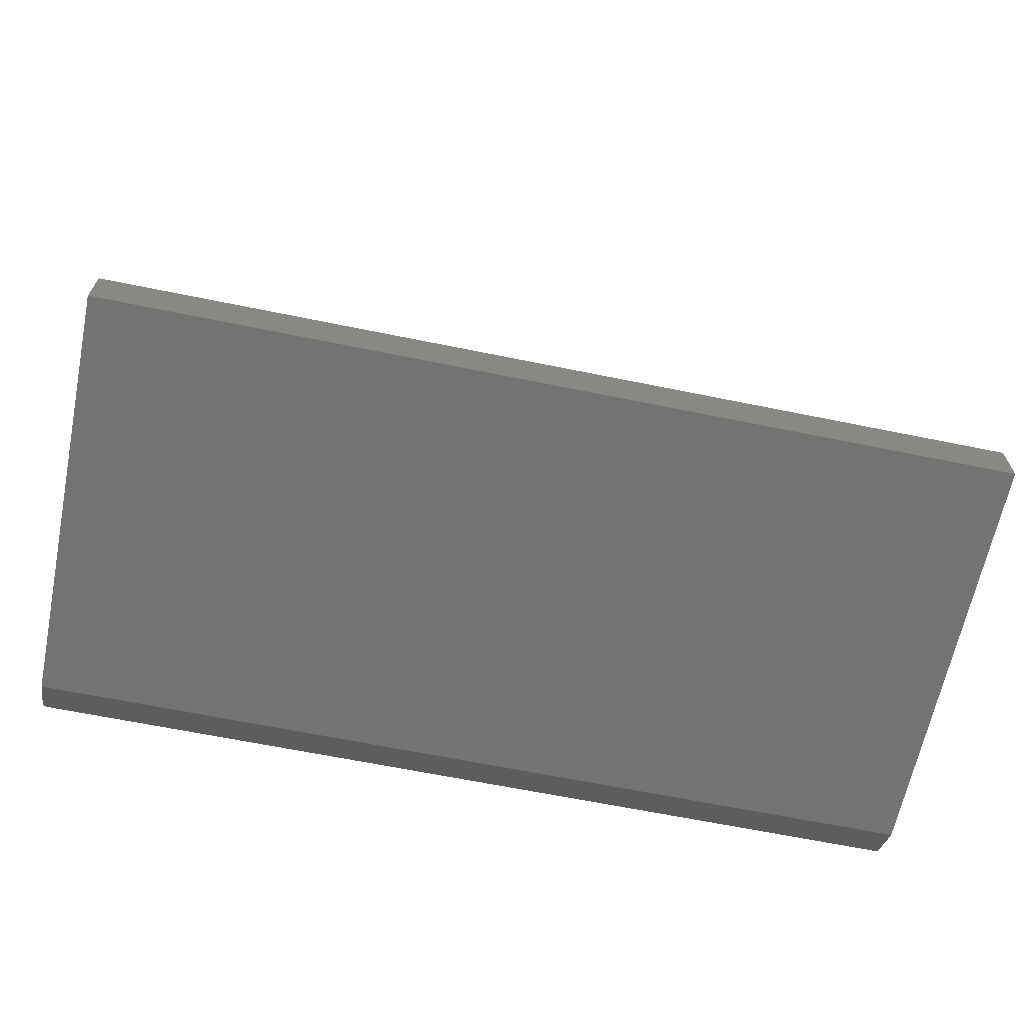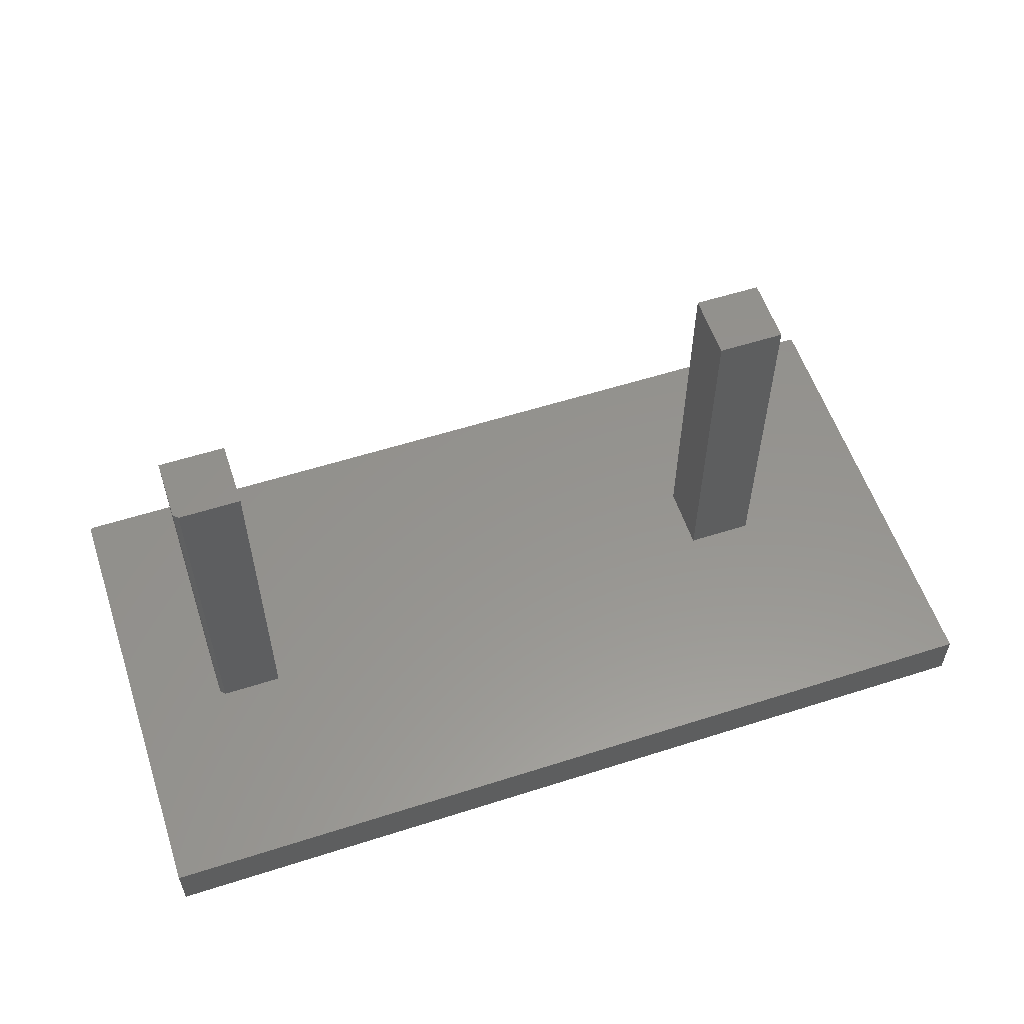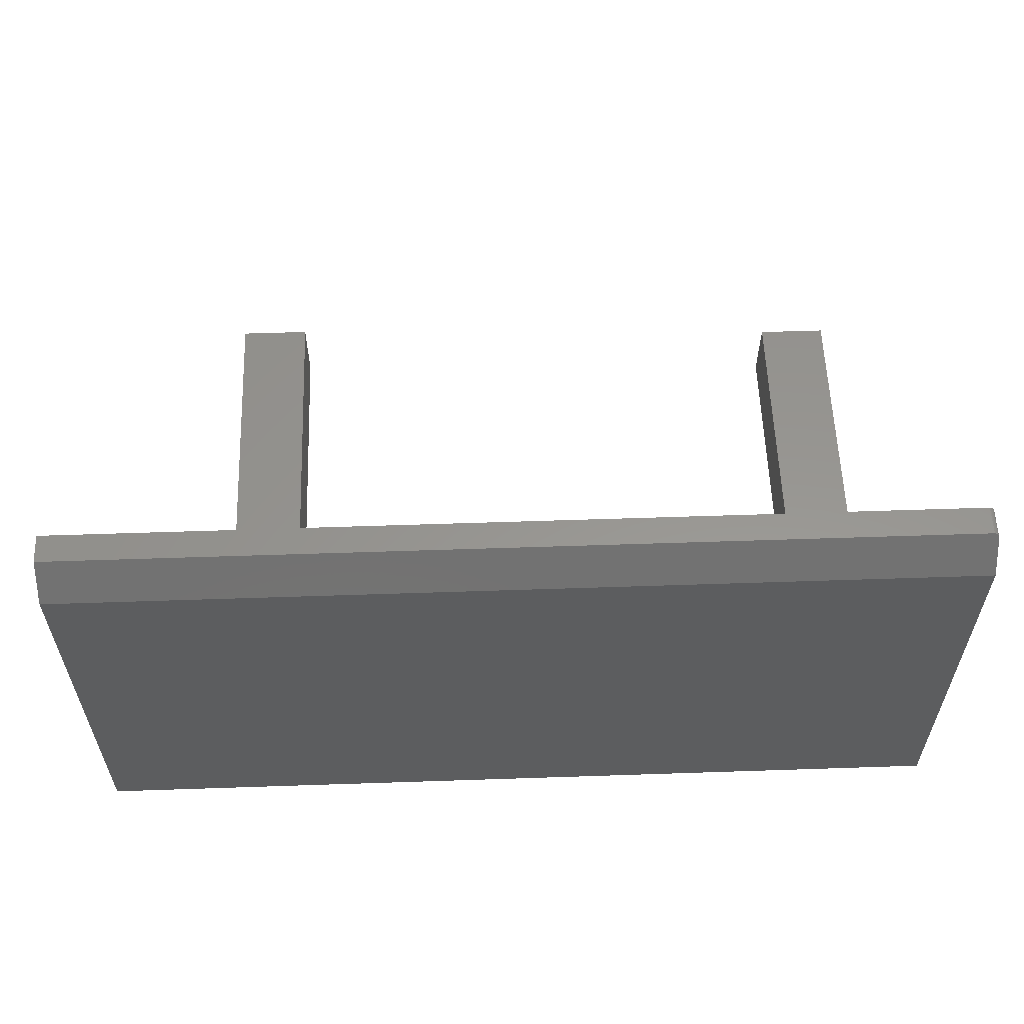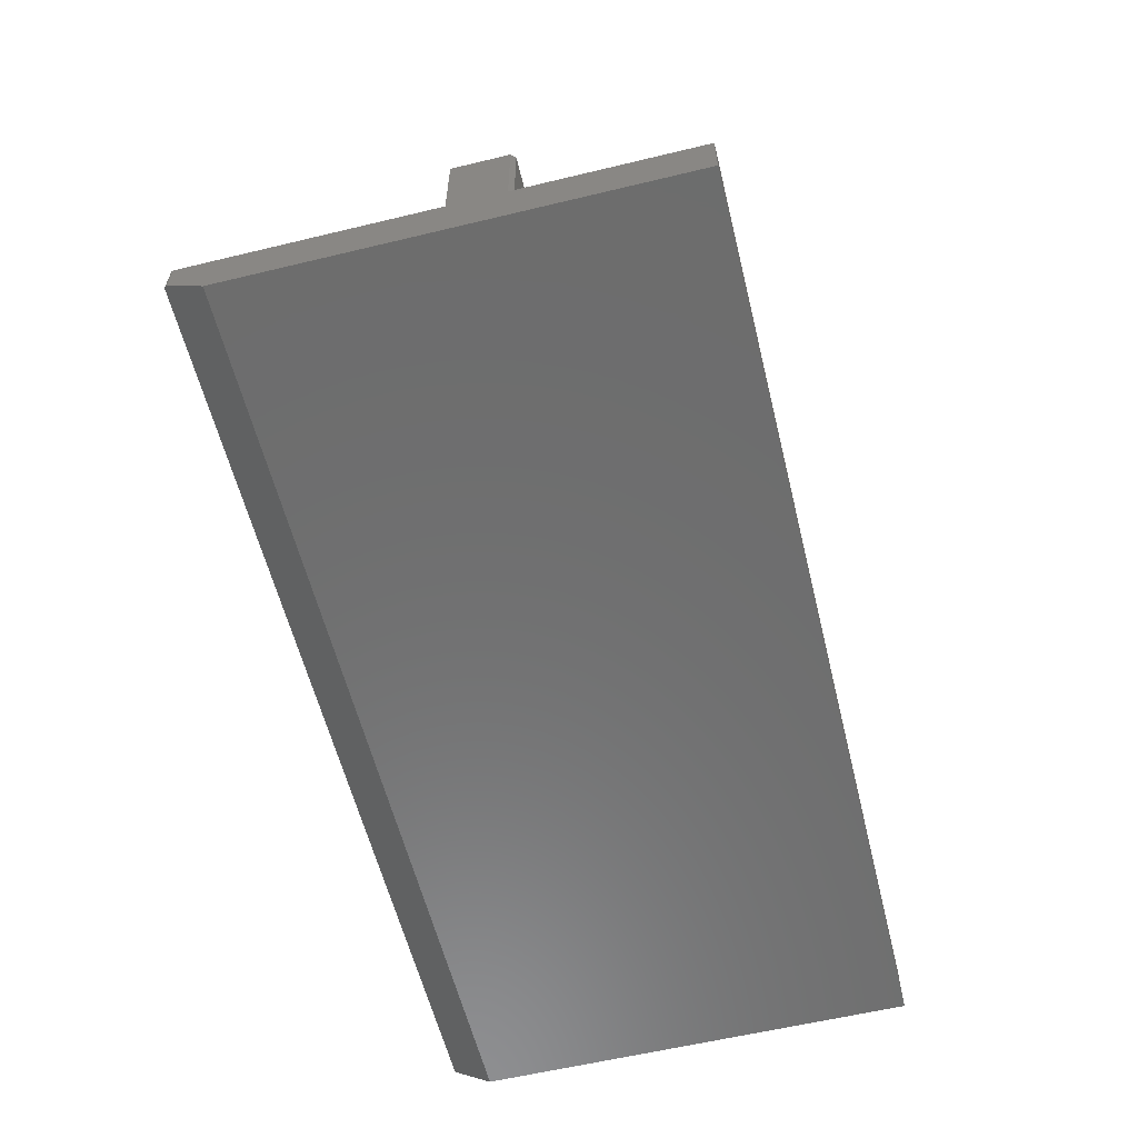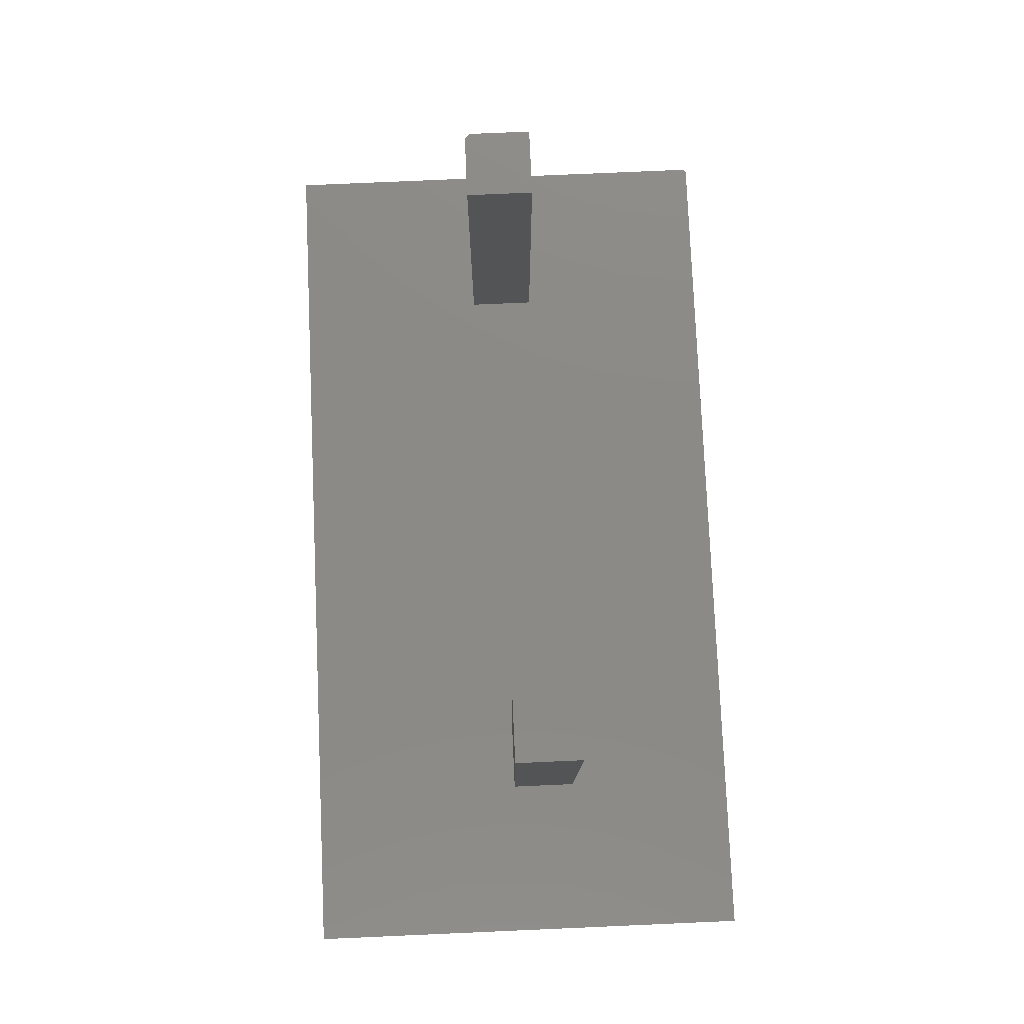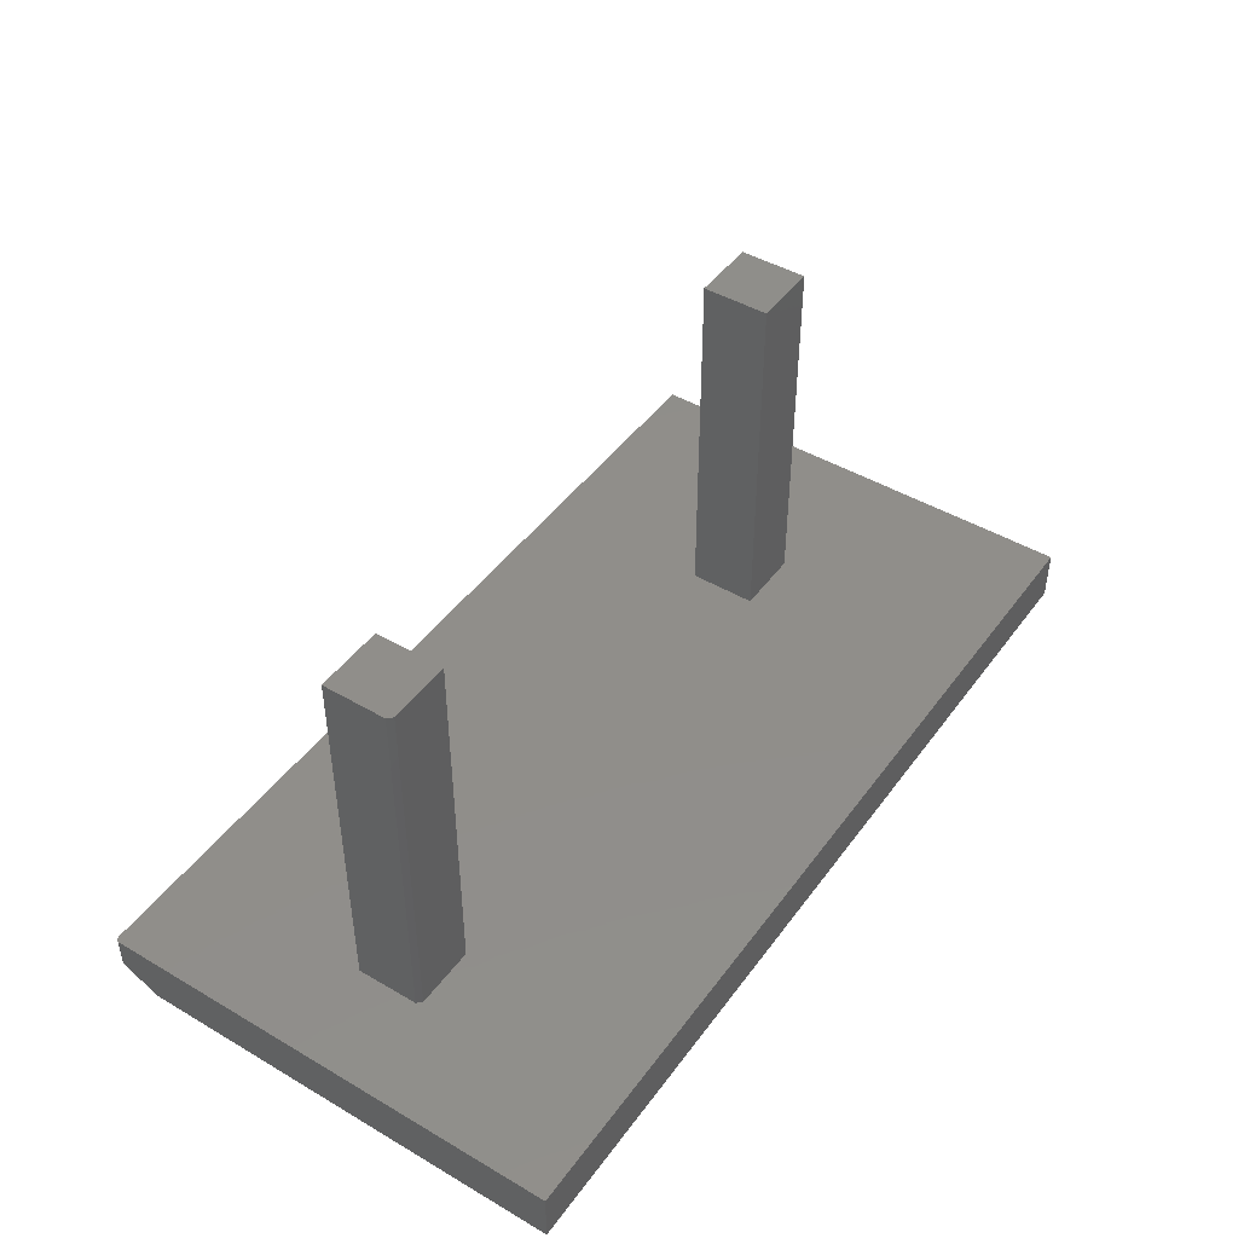
<metadata>
{"format":"stl","ext":"stl","renderer":"f3d","projection":"perspective","resolution":1024,"background":"white","views":[{"elev":-65.2,"azim":-11.6,"up":"+Z"},{"elev":57.0,"azim":-18.4,"up":"+Z"},{"elev":57.9,"azim":178.0,"up":"+Y"},{"elev":-59.3,"azim":-76.1,"up":"+Z"},{"elev":78.4,"azim":87.5,"up":"+Z"},{"elev":45.4,"azim":-56.0,"up":"+Z"}]}
</metadata>
<code>
# stl→obj: 42 verts, 80 faces
v -0.4844 0.1484 0.6875
v -0.5938 0.1484 0.6875
v -0.4844 0.03906 0.6875
v -0.5938 0.04688 0.6875
v -0.5859 0.03906 0.6875
v -0.5938 0.1484 0.08594
v -0.5938 0.04688 0.08594
v -0.5859 0.03906 0.08594
v -0.4844 0.03906 0.08594
v -0.7465 0.4752 0.08594
v -0.7437 0.4764 0.08594
v -0.7452 0.476 0.08594
v -0.7422 0.4766 0.08594
v -0.75 0.4688 0.08594
v -0.7487 0.4731 0.08594
v -0.7498 0.4703 0.08594
v -0.7494 0.4717 0.08594
v -0.7477 0.4743 0.08594
v -0.4844 0.1484 0.08594
v 0.3594 0.1875 0.08594
v 0.4688 0.1875 0.08594
v 0.7344 0.4766 0.08594
v -0.75 -0.2891 0.08594
v 0.7344 -0.2891 0.08594
v 0.4688 0.07812 0.08594
v 0.3594 0.07812 0.08594
v 0.3594 0.1875 0.6875
v 0.3594 0.07812 0.6875
v 0.4688 0.1875 0.6875
v 0.4688 0.07812 0.6875
v -0.75 0.4141 0
v -0.7485 0.4734 0.03706
v -0.7468 0.4751 0.03813
v -0.7446 0.4762 0.03882
v -0.7422 0.4766 0.03906
v 0.7344 0.4766 0.03906
v 0.7344 0.4141 0
v -0.75 0.4688 0.03418
v -0.7499 0.47 0.03496
v -0.7496 0.4712 0.03571
v -0.75 -0.2891 0
v 0.7344 -0.2891 0
f 1 2 3
f 3 2 4
f 3 4 5
f 6 7 2
f 2 7 4
f 8 9 5
f 5 9 3
f 10 11 12
f 10 13 11
f 14 15 16
f 16 15 17
f 15 10 18
f 13 6 19
f 13 19 20
f 13 20 21
f 13 21 22
f 23 24 25
f 23 25 26
f 23 26 9
f 23 9 8
f 23 8 7
f 23 7 6
f 23 6 14
f 6 13 10
f 6 10 15
f 6 15 14
f 19 9 20
f 20 9 26
f 21 25 22
f 22 25 24
f 7 8 4
f 4 8 5
f 19 6 1
f 1 6 2
f 9 19 3
f 3 19 1
f 20 26 27
f 27 26 28
f 21 20 29
f 29 20 27
f 25 21 30
f 30 21 29
f 26 25 28
f 28 25 30
f 28 30 27
f 27 30 29
f 31 32 33
f 31 33 34
f 31 34 35
f 31 35 36
f 31 36 37
f 32 31 38
f 32 38 39
f 32 39 40
f 41 23 31
f 31 23 14
f 31 14 38
f 22 36 13
f 13 36 35
f 40 15 32
f 32 15 18
f 32 18 33
f 33 18 10
f 33 10 12
f 33 12 34
f 38 14 39
f 39 14 16
f 39 16 40
f 40 16 17
f 40 17 15
f 13 35 11
f 11 35 34
f 11 34 12
f 41 31 42
f 42 31 37
f 24 42 22
f 22 42 37
f 22 37 36
f 23 41 24
f 24 41 42

</code>
